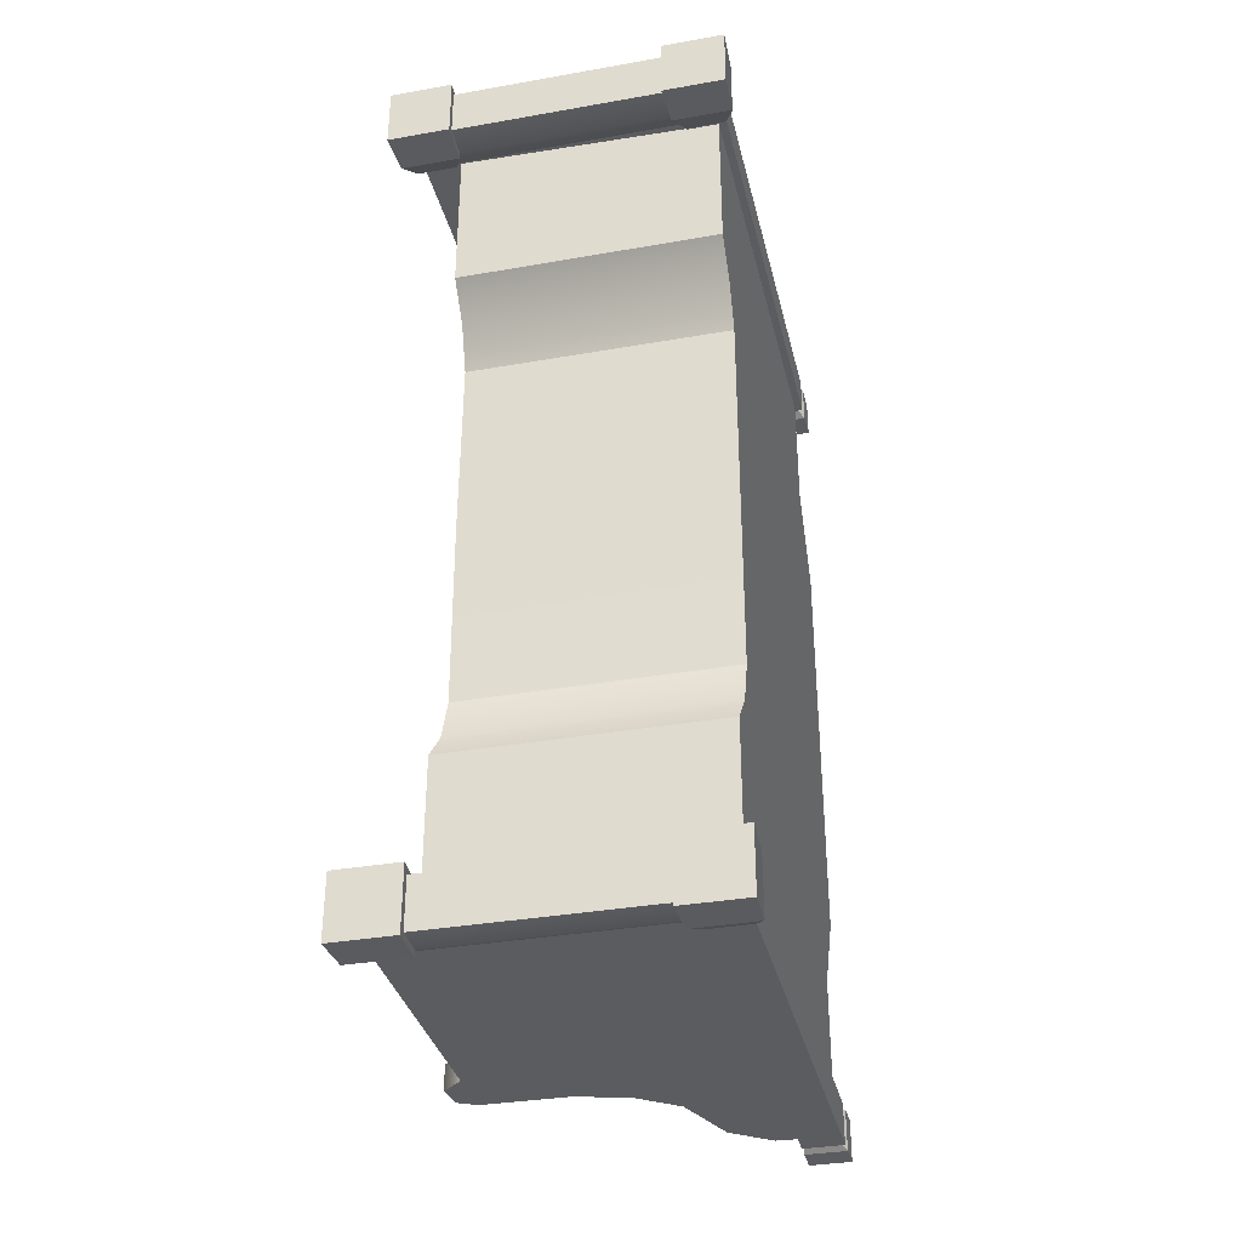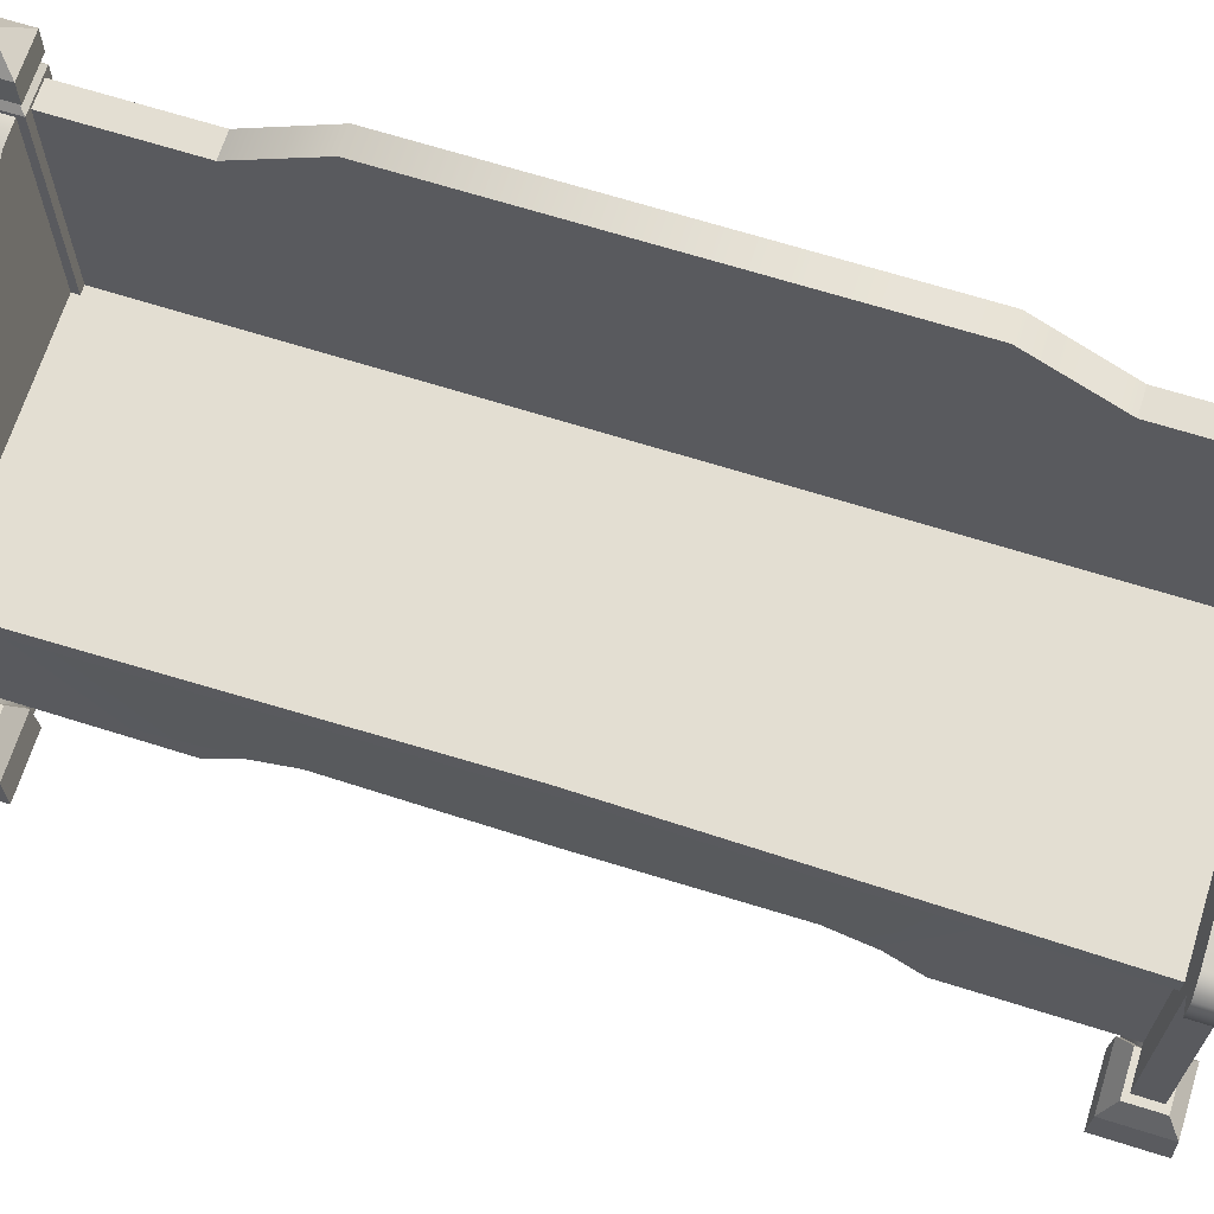
<metadata>
{"format":"obj","ext":"obj","renderer":"f3d","projection":"perspective","resolution":1024,"background":"white","views":[{"elev":-34.9,"azim":13.2,"up":"+Z"},{"elev":67.6,"azim":-72.5,"up":"+Y"}]}
</metadata>
<code>
v -0.2714 0.5367 -0.9008
v -0.2714 0.5786 -0.9008
v -0.2603 0.5786 1.733e-08
v -0.2603 0.5367 1.733e-08
v -0.2714 0.5367 0.9008
v -0.2714 0.5786 0.9008
v 0.2717 1.075 -0.6248
v 0.2717 1.075 -0.8863
v 0.3225 1.075 -0.8862
v 0.3225 1.075 -0.6248
v 0.3225 0.2342 -0.3996
v 0.3225 0.2342 -3.586e-07
v 0.3225 1.18 -3.586e-07
v 0.3225 1.18 -0.447
v 0.3225 1.075 -0.6248
v 0.3225 0.1995 -0.4967
v 0.3225 1.075 -0.8862
v 0.3225 0.137 -0.5709
v 0.3225 0.137 -0.8862
v 0.2717 1.18 -0.447
v 0.2717 1.075 -0.6248
v 0.3225 1.075 -0.6248
v 0.3225 1.18 -0.447
v 0.2717 1.18 -1.809e-08
v 0.3225 1.18 -3.586e-07
v 0.3225 1.18 0.447
v 0.2717 1.18 0.447
v 0.3225 1.075 0.6248
v 0.2717 1.075 0.6248
v -0.2714 0.5786 -0.9008
v 0.2717 0.5786 -0.9008
v 0.2717 0.5786 -1.809e-08
v -0.2603 0.5786 1.733e-08
v -0.2714 0.5786 0.9008
v 0.2717 0.5786 0.9008
v -0.2387 0.5367 1.589e-08
v -0.2387 0.2407 1.589e-08
v -0.2342 0.2342 -0.3996
v -0.2342 0.5367 -0.9008
v -0.2342 0.137 -0.9008
v -0.2342 0.1996 -0.4967
v -0.2342 0.137 -0.5709
v 0.2717 1.075 -0.6248
v 0.2717 0.1845 -0.5709
v 0.2717 0.1845 -0.8863
v 0.2717 1.075 -0.8863
v 0.2717 0.2817 -0.3996
v 0.2717 1.18 -0.447
v 0.2717 1.18 -1.809e-08
v 0.2717 0.2817 -1.809e-08
v 0.2717 0.2817 0.3996
v 0.2717 1.18 0.447
v 0.2717 0.1845 0.5709
v 0.2717 1.075 0.6248
v 0.2717 0.1845 0.8862
v 0.2717 1.075 0.8862
v 0.2297 0 -0.8618
v 0.2297 0 -0.9957
v 0.2328 0.08685 -0.9926
v 0.2328 0.08685 -0.8649
v 0.3604 0.08685 -0.8649
v 0.3604 0.08685 -0.9925
v 0.3635 0 -0.9957
v 0.3635 0 -0.8618
v 0.2297 0 -0.9957
v 0.3635 0 -0.9957
v 0.3604 0.08685 -0.9925
v 0.2328 0.08685 -0.9926
v 0.3635 0 -0.8618
v 0.2297 0 -0.8618
v 0.2328 0.08685 -0.8649
v 0.3604 0.08685 -0.8649
v 0.3396 0.1341 -0.8857
v 0.2535 0.1341 -0.8857
v 0.2541 1.083 -0.8863
v 0.3391 1.083 -0.8862
v 0.3396 0.1341 -0.9718
v 0.3396 0.1341 -0.8857
v 0.3391 1.083 -0.8862
v 0.3391 1.083 -0.9718
v 0.2541 1.083 -0.9718
v 0.2535 0.1341 -0.9718
v 0.3396 0.1341 -0.9718
v 0.3391 1.083 -0.9718
v 0.2541 1.083 -0.8863
v 0.2535 0.1341 -0.8857
v 0.2535 0.1341 -0.9718
v 0.2541 1.083 -0.9718
v 0.3604 0.08685 -0.8649
v 0.2328 0.08685 -0.8649
v 0.2535 0.1341 -0.8857
v 0.3396 0.1341 -0.8857
v 0.3396 0.1341 -0.8857
v 0.3396 0.1341 -0.9718
v 0.3604 0.08685 -0.9925
v 0.3604 0.08685 -0.8649
v 0.2328 0.08685 -0.9926
v 0.3604 0.08685 -0.9925
v 0.3396 0.1341 -0.9718
v 0.2535 0.1341 -0.9718
v 0.2328 0.08685 -0.8649
v 0.2328 0.08685 -0.9926
v 0.2535 0.1341 -0.9718
v 0.2535 0.1341 -0.8857
v 0.3391 1.083 -0.9718
v 0.3391 1.083 -0.8862
v 0.3265 1.098 -0.8988
v 0.3265 1.098 -0.9587
v 0.2541 1.083 -0.9718
v 0.3391 1.083 -0.9718
v 0.3265 1.098 -0.9587
v 0.2667 1.098 -0.9587
v 0.2667 1.098 -0.8988
v 0.2541 1.083 -0.8863
v 0.2541 1.083 -0.9718
v 0.2667 1.098 -0.9587
v 0.3391 1.083 -0.8862
v 0.2541 1.083 -0.8863
v 0.2667 1.098 -0.8988
v 0.3265 1.098 -0.8988
v 0.3394 1.114 -0.8859
v 0.2538 1.114 -0.886
v 0.2535 1.171 -0.8856
v 0.3397 1.171 -0.8856
v 0.3397 1.171 -0.8856
v 0.3397 1.171 -0.9718
v 0.3394 1.114 -0.9718
v 0.3394 1.114 -0.8859
v 0.2538 1.114 -0.9718
v 0.3394 1.114 -0.9718
v 0.3397 1.171 -0.9718
v 0.2535 1.171 -0.9718
v 0.2538 1.114 -0.886
v 0.2538 1.114 -0.9718
v 0.2535 1.171 -0.9718
v 0.2535 1.171 -0.8856
v 0.3397 1.171 -0.9718
v 0.2966 1.219 -0.9287
v 0.2535 1.171 -0.9718
v 0.2535 1.171 -0.9718
v 0.2966 1.219 -0.9287
v 0.2535 1.171 -0.8856
v 0.2535 1.171 -0.8856
v 0.2966 1.219 -0.9287
v 0.3397 1.171 -0.8856
v 0.3397 1.171 -0.8856
v 0.2966 1.219 -0.9287
v 0.3397 1.171 -0.9718
v 0.2538 1.114 -0.886
v 0.2667 1.098 -0.8988
v 0.2667 1.098 -0.9587
v 0.2538 1.114 -0.9718
v 0.3265 1.098 -0.9587
v 0.3394 1.114 -0.9718
v 0.2538 1.114 -0.9718
v 0.2667 1.098 -0.9587
v 0.3265 1.098 -0.8988
v 0.3394 1.114 -0.8859
v 0.3394 1.114 -0.9718
v 0.3265 1.098 -0.9587
v 0.2667 1.098 -0.8988
v 0.2538 1.114 -0.886
v 0.3394 1.114 -0.8859
v 0.3265 1.098 -0.8988
v 0.2541 0.1341 -0.9545
v -0.1351 0.7753 -0.9545
v -0.3133 0.6578 -0.9545
v -0.0254 0.8029 -0.9545
v 0.06369 0.8688 -0.9545
v 0.1204 1.011 -0.9545
v -0.3133 0.7734 -0.9545
v -0.3514 0.7529 -0.9545
v -0.3574 0.6969 -0.9545
v -0.3133 0.1341 -0.9545
v 0.2039 1.073 -0.9545
v 0.2541 1.075 -0.9545
v -0.3133 0.6578 -0.9008
v 0.2541 0.1341 -0.9008
v -0.3133 0.1341 -0.9008
v -0.1351 0.7753 -0.9008
v -0.0254 0.8029 -0.9008
v 0.06369 0.8688 -0.9008
v 0.1204 1.011 -0.9008
v 0.2039 1.073 -0.9008
v -0.3133 0.7734 -0.9008
v -0.3514 0.7529 -0.9008
v -0.3574 0.6969 -0.9008
v 0.2541 1.075 -0.9008
v -0.1351 0.7753 -0.9545
v -0.0254 0.8029 -0.9545
v -0.0254 0.8029 -0.9008
v -0.1351 0.7753 -0.9008
v -0.3133 0.7734 -0.9545
v -0.3133 0.7734 -0.9008
v -0.3514 0.7529 -0.9008
v -0.3514 0.7529 -0.9545
v -0.3574 0.6969 -0.9545
v -0.3574 0.6969 -0.9008
v -0.3133 0.6578 -0.9008
v -0.3133 0.6578 -0.9545
v 0.06369 0.8688 -0.9008
v 0.06369 0.8688 -0.9545
v 0.1204 1.011 -0.9008
v 0.1204 1.011 -0.9545
v 0.2039 1.073 -0.9008
v 0.2039 1.073 -0.9545
v 0.2541 1.075 -0.9545
v 0.2541 1.075 -0.9008
v -0.3133 0.1341 -0.9545
v -0.3133 0.6578 -0.9545
v -0.3133 0.6578 -0.9008
v -0.3133 0.1341 -0.9008
v 0.2578 0.08685 -0.8773
v 0.2578 0.01694 -0.8744
v -0.2483 0.01694 -0.8744
v -0.2483 0.08685 -0.8773
v 0.2578 0.1341 -0.9008
v -0.2483 0.1341 -0.9008
v 0.2578 0.01694 -0.9804
v 0.2578 0.08685 -0.9775
v -0.2483 0.08685 -0.9775
v -0.2483 0.01694 -0.9804
v -0.2483 0.1341 -0.9545
v 0.2578 0.1341 -0.9545
v -0.3522 0 -0.8598
v -0.3522 0 -0.9936
v -0.3491 0.08685 -0.9905
v -0.3491 0.08685 -0.8629
v -0.2215 0.08685 -0.8629
v -0.2215 0.08685 -0.9905
v -0.2184 0 -0.9936
v -0.2184 0 -0.8598
v -0.3522 0 -0.9936
v -0.2184 0 -0.9936
v -0.2215 0.08685 -0.9905
v -0.3491 0.08685 -0.9905
v -0.2184 0 -0.8598
v -0.3522 0 -0.8598
v -0.3491 0.08685 -0.8629
v -0.2215 0.08685 -0.8629
v -0.2215 0.08685 -0.8629
v -0.3491 0.08685 -0.8629
v -0.3283 0.1341 -0.8896
v -0.3283 0.1341 -0.8896
v -0.2423 0.1341 -0.8896
v -0.2423 0.1341 -0.8896
v -0.2423 0.1341 -0.9638
v -0.2215 0.08685 -0.9905
v -0.2215 0.08685 -0.8629
v -0.3491 0.08685 -0.9905
v -0.2215 0.08685 -0.9905
v -0.2423 0.1341 -0.9638
v -0.3283 0.1341 -0.9638
v -0.3491 0.08685 -0.8629
v -0.3491 0.08685 -0.9905
v -0.3283 0.1341 -0.9638
v -0.3283 0.1341 -0.8896
v -0.3283 0.1341 -0.9638
v -0.2423 0.1341 -0.9638
v -0.2423 0.1341 -0.8896
v -0.3283 0.1341 -0.8896
v 0.3225 1.075 0.8863
v 0.2717 1.075 0.8862
v 0.2717 1.075 0.6248
v 0.3225 1.075 0.6248
v -0.2387 0.5367 1.589e-08
v -0.2342 0.5367 0.9008
v -0.2342 0.2342 0.3996
v -0.2387 0.2407 1.589e-08
v -0.2342 0.137 0.9008
v -0.2342 0.1996 0.4967
v -0.2342 0.137 0.5709
v 0.2297 0 0.8618
v 0.2328 0.08685 0.8649
v 0.2328 0.08685 0.9926
v 0.2297 0 0.9957
v 0.3604 0.08685 0.8649
v 0.3635 0 0.8618
v 0.3635 0 0.9957
v 0.3604 0.08685 0.9926
v 0.2297 0 0.9957
v 0.2328 0.08685 0.9926
v 0.3604 0.08685 0.9926
v 0.3635 0 0.9957
v 0.3635 0 0.8618
v 0.3604 0.08685 0.8649
v 0.2328 0.08685 0.8649
v 0.2297 0 0.8618
v 0.3396 0.1341 0.8857
v 0.3391 1.083 0.8863
v 0.2541 1.083 0.8863
v 0.2535 0.1341 0.8857
v 0.3396 0.1341 0.9718
v 0.3391 1.083 0.9718
v 0.3391 1.083 0.8863
v 0.3396 0.1341 0.8857
v 0.2541 1.083 0.9718
v 0.3391 1.083 0.9718
v 0.3396 0.1341 0.9718
v 0.2535 0.1341 0.9718
v 0.2541 1.083 0.8863
v 0.2541 1.083 0.9718
v 0.2535 0.1341 0.9718
v 0.2535 0.1341 0.8857
v 0.3604 0.08685 0.8649
v 0.3396 0.1341 0.8857
v 0.2535 0.1341 0.8857
v 0.2328 0.08685 0.8649
v 0.3396 0.1341 0.8857
v 0.3604 0.08685 0.8649
v 0.3604 0.08685 0.9926
v 0.3396 0.1341 0.9718
v 0.2328 0.08685 0.9926
v 0.2535 0.1341 0.9718
v 0.3396 0.1341 0.9718
v 0.3604 0.08685 0.9926
v 0.2328 0.08685 0.8649
v 0.2535 0.1341 0.8857
v 0.2535 0.1341 0.9718
v 0.2328 0.08685 0.9926
v 0.3391 1.083 0.9718
v 0.3265 1.098 0.9587
v 0.3265 1.098 0.8988
v 0.3391 1.083 0.8863
v 0.2541 1.083 0.9718
v 0.2667 1.098 0.9587
v 0.3265 1.098 0.9587
v 0.3391 1.083 0.9718
v 0.2667 1.098 0.8988
v 0.2667 1.098 0.9587
v 0.2541 1.083 0.9718
v 0.2541 1.083 0.8863
v 0.3391 1.083 0.8863
v 0.3265 1.098 0.8988
v 0.2667 1.098 0.8988
v 0.2541 1.083 0.8863
v 0.3394 1.114 0.886
v 0.3397 1.171 0.8856
v 0.2535 1.171 0.8856
v 0.2538 1.114 0.8859
v 0.3397 1.171 0.8856
v 0.3394 1.114 0.886
v 0.3394 1.114 0.9718
v 0.3397 1.171 0.9718
v 0.2538 1.114 0.9718
v 0.2535 1.171 0.9718
v 0.3397 1.171 0.9718
v 0.3394 1.114 0.9718
v 0.2538 1.114 0.8859
v 0.2535 1.171 0.8856
v 0.2535 1.171 0.9718
v 0.2538 1.114 0.9718
v 0.3397 1.171 0.9718
v 0.2535 1.171 0.9718
v 0.2966 1.219 0.9287
v 0.2535 1.171 0.9718
v 0.2535 1.171 0.8856
v 0.2966 1.219 0.9287
v 0.2535 1.171 0.8856
v 0.3397 1.171 0.8856
v 0.2966 1.219 0.9287
v 0.3397 1.171 0.8856
v 0.3397 1.171 0.9718
v 0.2966 1.219 0.9287
v 0.2538 1.114 0.8859
v 0.2538 1.114 0.9718
v 0.2667 1.098 0.9587
v 0.2667 1.098 0.8988
v 0.3265 1.098 0.9587
v 0.2667 1.098 0.9587
v 0.2538 1.114 0.9718
v 0.3394 1.114 0.9718
v 0.3265 1.098 0.8988
v 0.3265 1.098 0.9587
v 0.3394 1.114 0.9718
v 0.3394 1.114 0.886
v 0.2667 1.098 0.8988
v 0.3265 1.098 0.8988
v 0.3394 1.114 0.886
v 0.2538 1.114 0.8859
v 0.2541 0.1341 0.9545
v -0.3133 0.6578 0.9545
v -0.1351 0.7753 0.9545
v -0.0254 0.8029 0.9545
v 0.06369 0.8688 0.9545
v 0.1204 1.011 0.9545
v -0.3133 0.7734 0.9545
v -0.3514 0.7529 0.9545
v -0.3574 0.6969 0.9545
v -0.3133 0.1341 0.9545
v 0.2039 1.073 0.9545
v 0.2541 1.075 0.9545
v -0.3133 0.6578 0.9008
v -0.3133 0.1341 0.9008
v 0.2541 0.1341 0.9008
v -0.1351 0.7753 0.9008
v -0.0254 0.8029 0.9008
v 0.06369 0.8688 0.9008
v 0.1204 1.011 0.9008
v 0.2039 1.073 0.9008
v -0.3133 0.7734 0.9008
v -0.3514 0.7529 0.9008
v -0.3574 0.6969 0.9008
v 0.2541 1.075 0.9008
v -0.1351 0.7753 0.9545
v -0.1351 0.7753 0.9008
v -0.0254 0.8029 0.9008
v -0.0254 0.8029 0.9545
v -0.3133 0.7734 0.9545
v -0.3133 0.7734 0.9008
v -0.3514 0.7529 0.9008
v -0.3514 0.7529 0.9545
v -0.3574 0.6969 0.9545
v -0.3574 0.6969 0.9008
v -0.3133 0.6578 0.9008
v -0.3133 0.6578 0.9545
v 0.06369 0.8688 0.9008
v 0.06369 0.8688 0.9545
v 0.1204 1.011 0.9008
v 0.1204 1.011 0.9545
v 0.2039 1.073 0.9008
v 0.2039 1.073 0.9545
v 0.2541 1.075 0.9545
v 0.2541 1.075 0.9008
v -0.3133 0.1341 0.9545
v -0.3133 0.1341 0.9008
v -0.3133 0.6578 0.9008
v -0.3133 0.6578 0.9545
v 0.2578 0.01694 0.9804
v -0.2483 0.01694 0.9804
v -0.2483 0.08685 0.9775
v 0.2578 0.08685 0.9775
v -0.2483 0.1341 0.9545
v 0.2578 0.1341 0.9545
v -0.3522 0 0.8598
v -0.3491 0.08685 0.8629
v -0.3491 0.08685 0.9905
v -0.3522 0 0.9936
v -0.2215 0.08685 0.8629
v -0.2184 0 0.8598
v -0.2184 0 0.9936
v -0.2215 0.08685 0.9905
v -0.3522 0 0.9936
v -0.3491 0.08685 0.9905
v -0.2215 0.08685 0.9905
v -0.2184 0 0.9936
v -0.2184 0 0.8598
v -0.2215 0.08685 0.8629
v -0.3491 0.08685 0.8629
v -0.3522 0 0.8598
v -0.2215 0.08685 0.8629
v -0.2423 0.1341 0.8896
v -0.3283 0.1341 0.8896
v -0.3283 0.1341 0.8896
v -0.3491 0.08685 0.8629
v -0.2423 0.1341 0.8896
v -0.2215 0.08685 0.8629
v -0.2215 0.08685 0.9905
v -0.2423 0.1341 0.9638
v -0.3491 0.08685 0.9905
v -0.3283 0.1341 0.9638
v -0.2423 0.1341 0.9638
v -0.2215 0.08685 0.9905
v -0.3491 0.08685 0.8629
v -0.3283 0.1341 0.8896
v -0.3283 0.1341 0.9638
v -0.3491 0.08685 0.9905
v -0.3283 0.1341 0.9638
v -0.3283 0.1341 0.8896
v -0.2423 0.1341 0.8896
v -0.2423 0.1341 0.9638
v 0.3225 0.2342 0.3996
v 0.3225 1.18 0.447
v 0.3225 1.18 -3.586e-07
v 0.3225 0.2342 -3.586e-07
v 0.3225 1.075 0.6248
v 0.3225 0.1995 0.4967
v 0.3225 1.075 0.8863
v 0.3225 0.137 0.5709
v 0.3225 0.137 0.8863
v 0.2578 0.08685 0.8773
v -0.2483 0.08685 0.8773
v -0.2483 0.01694 0.8744
v 0.2578 0.01694 0.8744
v 0.2578 0.1341 0.9008
v -0.2483 0.1341 0.9008
v 0.3635 0 -0.9957
v 0.2297 0 -0.9957
v 0.2297 0 -0.8618
v 0.3635 0 -0.8618
v -0.2184 0 -0.9936
v -0.3522 0 -0.9936
v -0.3522 0 -0.8598
v -0.2184 0 -0.8598
v 0.3635 0 0.8618
v 0.2297 0 0.8618
v 0.2297 0 0.9957
v 0.3635 0 0.9957
v -0.2184 0 0.8598
v -0.3522 0 0.8598
v -0.3522 0 0.9936
v -0.2184 0 0.9936
v 0.2578 0.01694 -0.9804
v -0.2483 0.01694 -0.9804
v -0.2483 0.01694 -0.8744
v 0.2578 0.01694 -0.8744
v 0.2578 0.01694 0.8744
v -0.2483 0.01694 0.8744
v -0.2483 0.01694 0.9804
v 0.2578 0.01694 0.9804
v -0.2342 0.137 -0.5709
v 0.3225 0.137 -0.5709
v 0.3225 0.137 -0.8862
v -0.2342 0.137 -0.9008
v -0.2342 0.137 -0.5709
v -0.2342 0.1996 -0.4967
v 0.3225 0.1995 -0.4967
v 0.3225 0.137 -0.5709
v 0.3225 0.2342 -0.3996
v -0.2342 0.2342 -0.3996
v -0.2342 0.2342 -0.3996
v -0.2387 0.2407 1.589e-08
v 0.3225 0.2342 -3.586e-07
v 0.3225 0.2342 -0.3996
v -0.2342 0.2342 0.3996
v 0.3225 0.2342 0.3996
v -0.2342 0.2342 0.3996
v -0.2342 0.1996 0.4967
v 0.3225 0.1995 0.4967
v 0.3225 0.2342 0.3996
v 0.3225 0.137 0.5709
v -0.2342 0.137 0.5709
v -0.2342 0.137 0.5709
v -0.2342 0.137 0.9008
v 0.3225 0.137 0.8863
v 0.3225 0.137 0.5709
g Bench_01_(4)_6053_53
f 1 3 2
f 1 4 3
f 5 3 4
f 5 6 3
f 7 9 8
f 7 10 9
f 11 13 12
f 11 14 13
f 15 14 11
f 15 11 16
f 16 17 15
f 16 18 17
f 17 18 19
f 20 22 21
f 20 23 22
f 24 23 20
f 24 25 23
f 26 25 24
f 26 24 27
f 28 26 27
f 28 27 29
f 30 32 31
f 30 33 32
f 34 32 33
f 34 35 32
f 36 38 37
f 36 39 38
f 38 39 40
f 38 40 41
f 40 42 41
f 43 45 44
f 43 46 45
f 43 44 47
f 43 47 48
f 47 49 48
f 47 50 49
f 51 49 50
f 51 52 49
f 53 52 51
f 53 54 52
f 55 54 53
f 55 56 54
f 57 59 58
f 57 60 59
f 61 63 62
f 61 64 63
f 65 67 66
f 65 68 67
f 69 71 70
f 69 72 71
f 73 75 74
f 73 76 75
f 77 79 78
f 77 80 79
f 81 83 82
f 81 84 83
f 85 87 86
f 85 88 87
f 89 91 90
f 89 92 91
f 93 95 94
f 93 96 95
f 97 99 98
f 97 100 99
f 101 103 102
f 101 104 103
f 105 107 106
f 105 108 107
f 109 111 110
f 109 112 111
f 113 115 114
f 113 116 115
f 117 119 118
f 117 120 119
f 121 123 122
f 121 124 123
f 125 127 126
f 125 128 127
f 129 131 130
f 129 132 131
f 133 135 134
f 133 136 135
f 137 139 138
f 140 142 141
f 143 145 144
f 146 148 147
f 149 151 150
f 149 152 151
f 153 155 154
f 153 156 155
f 157 159 158
f 157 160 159
f 161 163 162
f 161 164 163
f 165 167 166
f 168 165 166
f 169 165 168
f 170 165 169
f 171 166 167
f 172 171 167
f 172 167 173
f 165 174 167
f 175 165 170
f 175 176 165
f 177 179 178
f 177 178 180
f 181 180 178
f 182 181 178
f 178 183 182
f 178 184 183
f 185 177 180
f 177 185 186
f 177 186 187
f 178 188 184
f 189 191 190
f 189 192 191
f 193 192 189
f 193 194 192
f 195 194 193
f 195 193 196
f 197 195 196
f 197 198 195
f 197 199 198
f 197 200 199
f 190 191 201
f 190 201 202
f 202 201 203
f 202 203 204
f 204 203 205
f 204 205 206
f 207 206 205
f 207 205 208
f 209 211 210
f 209 212 211
f 213 215 214
f 213 216 215
f 217 216 213
f 217 218 216
f 219 221 220
f 219 222 221
f 220 221 223
f 220 223 224
f 225 227 226
f 225 228 227
f 229 231 230
f 229 232 231
f 233 235 234
f 233 236 235
f 237 239 238
f 237 240 239
f 241 243 242
f 241 245 244
f 246 248 247
f 246 249 248
f 250 252 251
f 250 253 252
f 254 256 255
f 254 257 256
f 258 260 259
f 258 261 260
f 262 264 263
f 262 265 264
f 266 268 267
f 266 269 268
f 268 270 267
f 268 271 270
f 270 271 272
f 273 275 274
f 273 276 275
f 277 279 278
f 277 280 279
f 281 283 282
f 281 284 283
f 285 287 286
f 285 288 287
f 289 291 290
f 289 292 291
f 293 295 294
f 293 296 295
f 297 299 298
f 297 300 299
f 301 303 302
f 301 304 303
f 305 307 306
f 305 308 307
f 309 311 310
f 309 312 311
f 313 315 314
f 313 316 315
f 317 319 318
f 317 320 319
f 321 323 322
f 321 324 323
f 325 327 326
f 325 328 327
f 329 331 330
f 329 332 331
f 333 335 334
f 333 336 335
f 337 339 338
f 337 340 339
f 341 343 342
f 341 344 343
f 345 347 346
f 345 348 347
f 349 351 350
f 349 352 351
f 353 355 354
f 356 358 357
f 359 361 360
f 362 364 363
f 365 367 366
f 365 368 367
f 369 371 370
f 369 372 371
f 373 375 374
f 373 376 375
f 377 379 378
f 377 380 379
f 381 383 382
f 384 383 381
f 385 384 381
f 385 381 386
f 387 382 383
f 388 382 387
f 388 389 382
f 381 382 390
f 391 386 381
f 391 381 392
f 393 395 394
f 393 396 395
f 397 395 396
f 398 395 397
f 395 398 399
f 395 399 400
f 401 396 393
f 393 402 401
f 393 403 402
f 395 400 404
f 405 407 406
f 405 408 407
f 409 405 406
f 409 406 410
f 411 409 410
f 411 412 409
f 413 412 411
f 413 411 414
f 413 414 415
f 413 415 416
f 408 417 407
f 408 418 417
f 418 419 417
f 418 420 419
f 420 421 419
f 420 422 421
f 423 421 422
f 423 424 421
f 425 427 426
f 425 428 427
f 429 431 430
f 429 432 431
f 432 433 431
f 432 434 433
f 435 437 436
f 435 438 437
f 439 441 440
f 439 442 441
f 443 445 444
f 443 446 445
f 447 449 448
f 447 450 449
f 451 453 452
f 451 455 454
f 456 458 457
f 456 459 458
f 460 462 461
f 460 463 462
f 464 466 465
f 464 467 466
f 468 470 469
f 468 471 470
f 472 474 473
f 472 475 474
f 476 472 473
f 476 477 472
f 477 476 478
f 477 478 479
f 478 480 479
f 481 483 482
f 481 484 483
f 485 481 482
f 485 482 486
f 487 489 488
f 487 490 489
f 491 493 492
f 491 494 493
f 495 497 496
f 495 498 497
f 499 501 500
f 499 502 501
f 503 505 504
f 503 506 505
f 507 509 508
f 507 510 509
f 511 513 512
f 511 514 513
f 515 517 516
f 515 518 517
f 516 517 519
f 516 519 520
f 521 523 522
f 521 524 523
f 525 522 523
f 525 523 526
f 527 529 528
f 527 530 529
f 528 529 531
f 528 531 532
f 533 535 534
f 533 536 535

</code>
